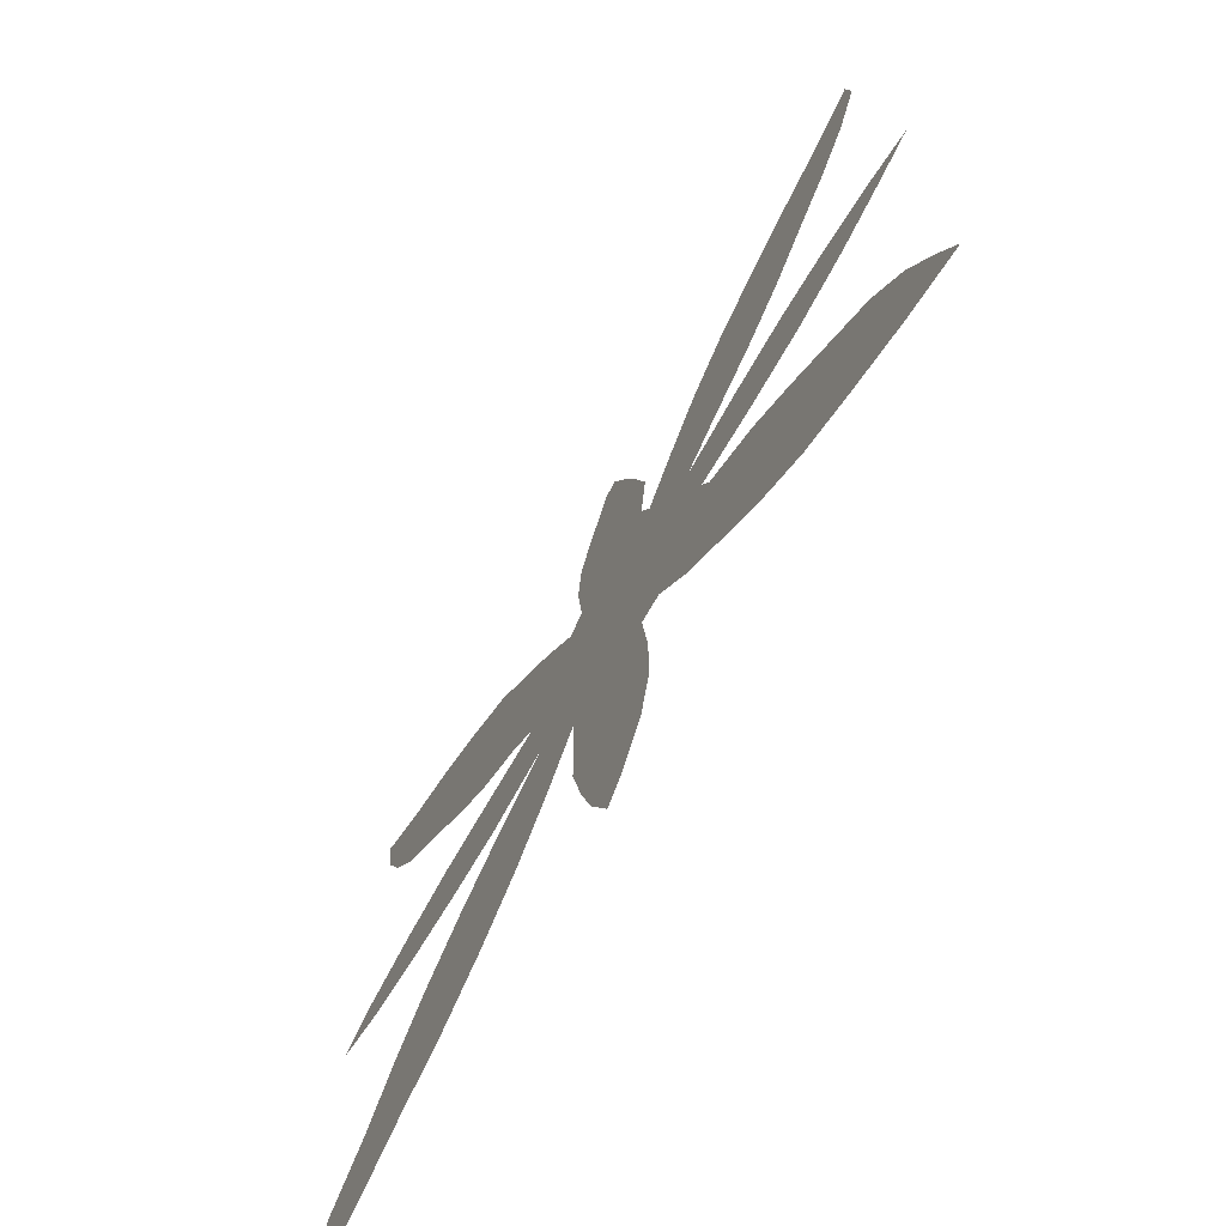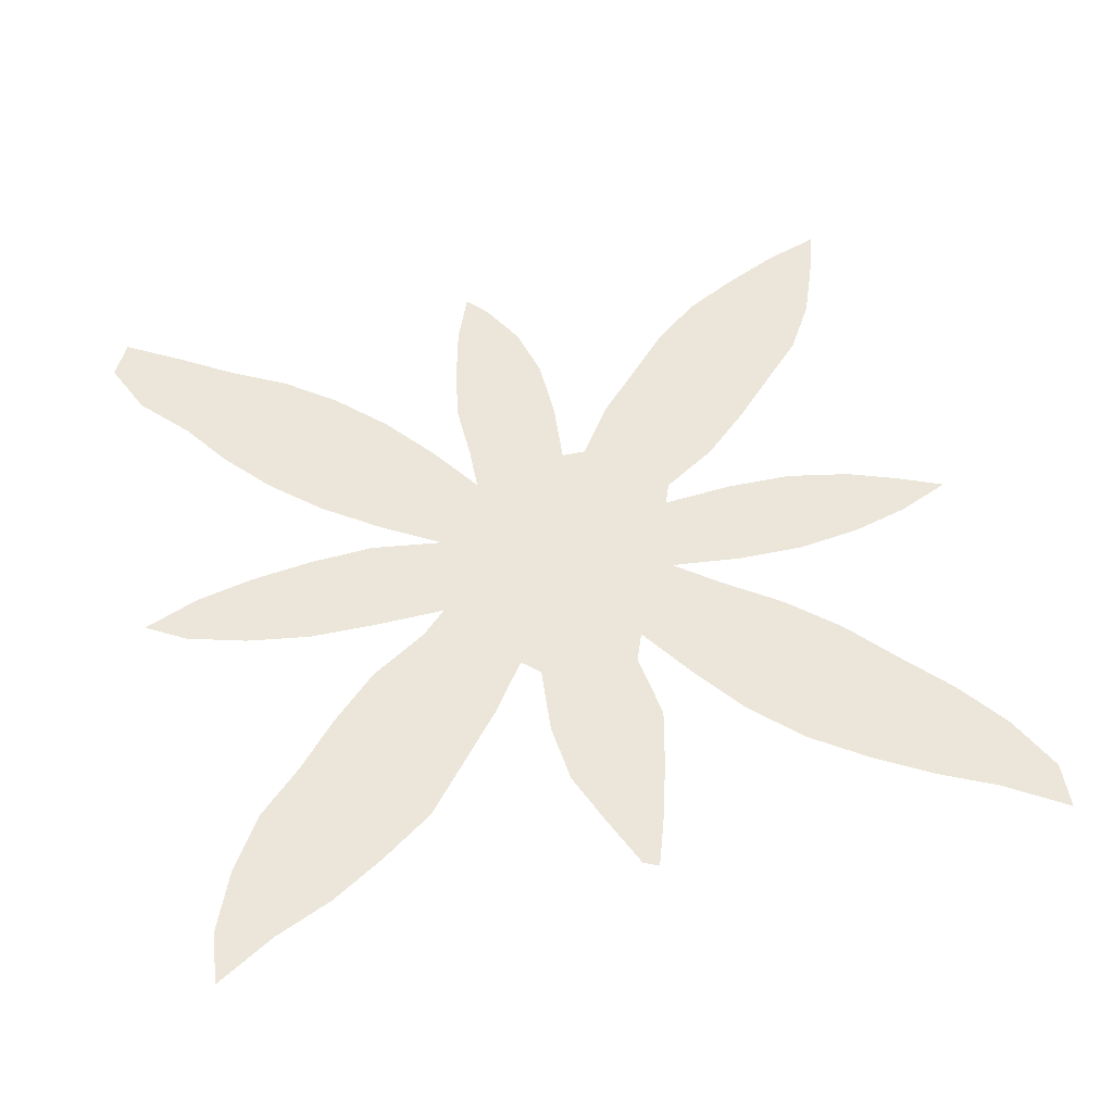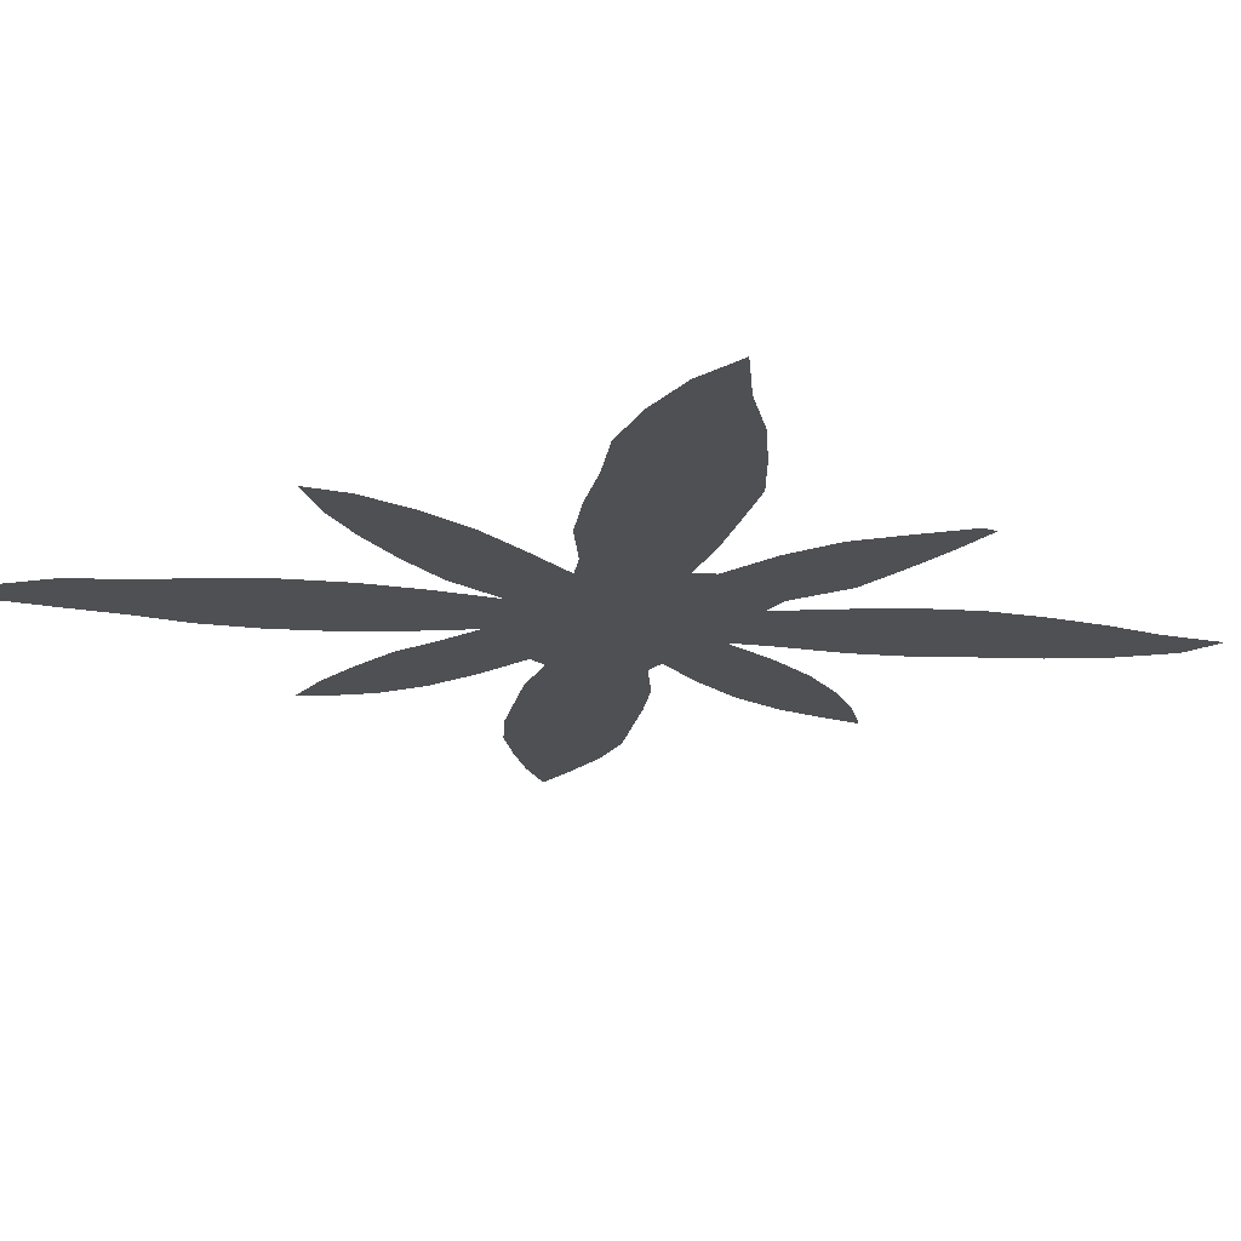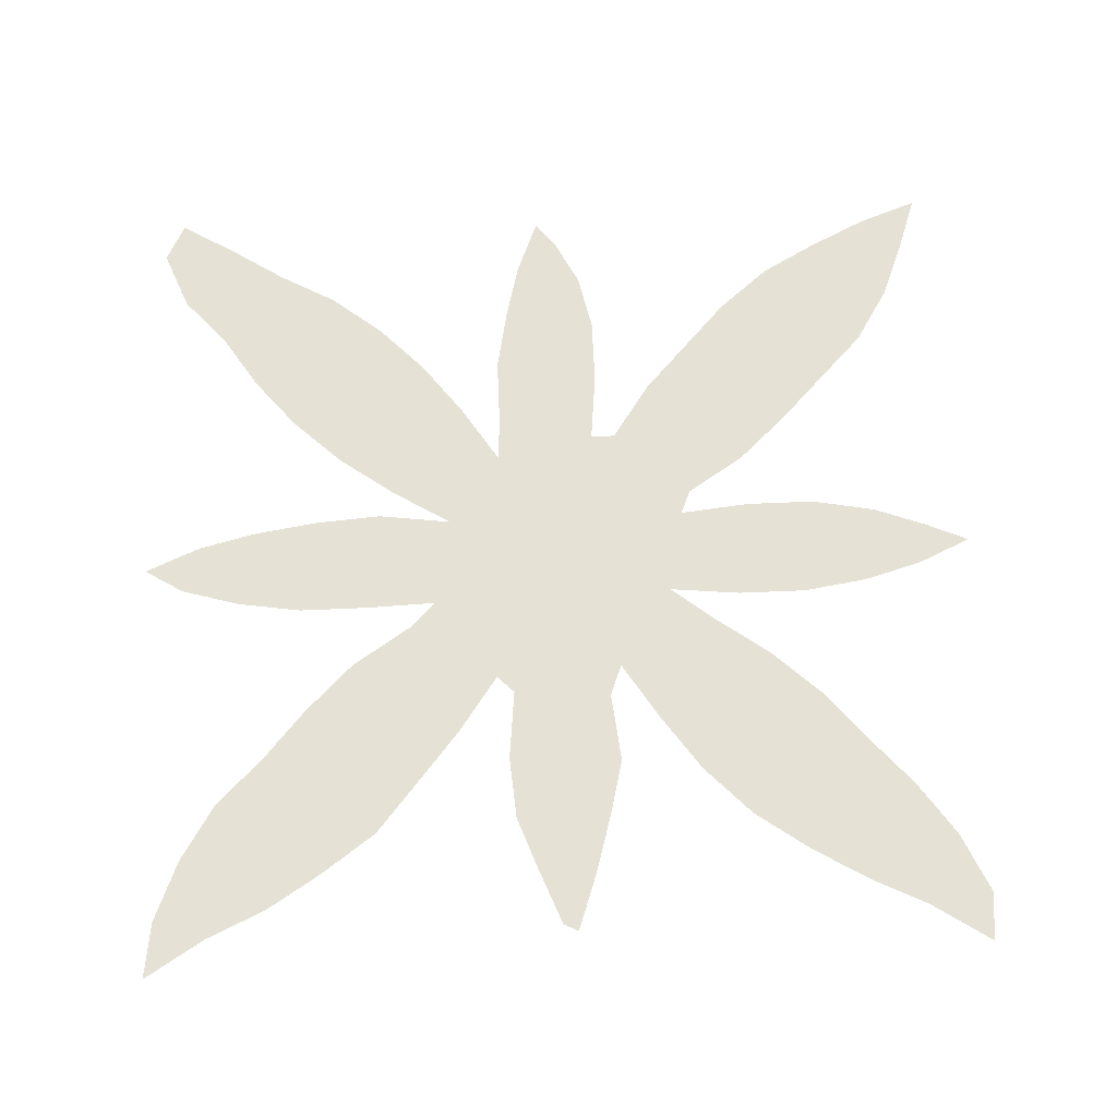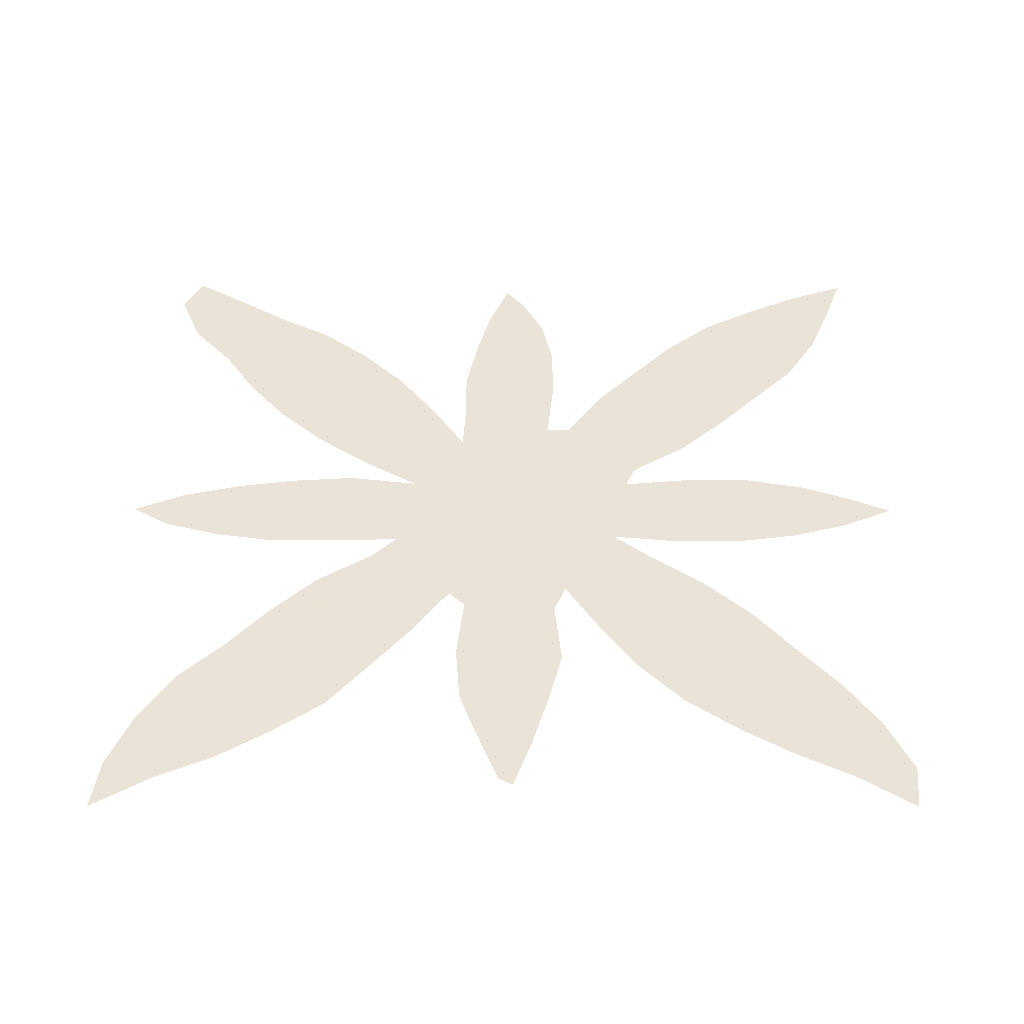
<metadata>
{"format":"obj","ext":"obj","renderer":"f3d","projection":"perspective","resolution":1024,"background":"white","views":[{"elev":-73.2,"azim":-120.1,"up":"+Y"},{"elev":48.0,"azim":166.4,"up":"+Z"},{"elev":-18.6,"azim":126.9,"up":"+Z"},{"elev":64.6,"azim":177.5,"up":"+Z"},{"elev":42.8,"azim":-179.8,"up":"+Z"}]}
</metadata>
<code>
v 0 0.4943 0
v 0.0625 0.5227 0
v 0.1307 0.5426 0
v 0.2046 0.554 0
v 0.2841 0.554 0
v 0.3665 0.5454 0
v 0.3182 0.5852 0
v 0.2528 0.6335 0
v 0.196 0.6875 0
v 0.1477 0.7472 0
v 0.09943 0.804 0
v 0.05682 0.8665 0
v 0.02557 0.9375 0
v 0.03125 0.9943 0
v 0.09943 0.9489 0
v 0.1619 0.9176 0
v 0.2273 0.8778 0
v 0.2898 0.8324 0
v 0.3438 0.7756 0
v 0.3892 0.7102 0
v 0.4318 0.6421 0
v 0.446 0.679 0
v 0.4375 0.7614 0
v 0.4546 0.8296 0
v 0.4744 0.8977 0
v 0.4972 0.9631 0
v 0.5142 0.9546 0
v 0.5398 0.8892 0
v 0.5625 0.8267 0
v 0.5682 0.7528 0
v 0.5597 0.6704 0
v 0.5796 0.6506 0
v 0.625 0.7159 0
v 0.6733 0.7756 0
v 0.7244 0.8381 0
v 0.7869 0.8835 0
v 0.8494 0.9233 0
v 0.9176 0.9546 0
v 0.9858 0.9972 0
v 0.9773 0.9318 0
v 0.9489 0.8608 0
v 0.9091 0.7954 0
v 0.8551 0.7415 0
v 0.8068 0.6847 0
v 0.75 0.6278 0
v 0.6818 0.5824 0
v 0.6506 0.5511 0
v 0.7329 0.554 0
v 0.8125 0.554 0
v 0.8864 0.5426 0
v 0.9546 0.5227 0
v 1 0.4943 0
v 0.9347 0.4659 0
v 0.8665 0.4489 0
v 0.7926 0.4375 0
v 0.7159 0.4318 0
v 0.6307 0.4432 0
v 0.6989 0.4006 0
v 0.7642 0.3523 0
v 0.821 0.2983 0
v 0.8693 0.2386 0
v 0.9091 0.1761 0
v 0.9602 0.1165 0
v 0.9886 0.04546 0
v 0.9659 0 0
v 0.8977 0.04261 0
v 0.8381 0.08239 0
v 0.7727 0.1193 0
v 0.7131 0.1676 0
v 0.6591 0.2244 0
v 0.6108 0.2898 0
v 0.5682 0.3579 0
v 0.5653 0.3011 0
v 0.5653 0.2244 0
v 0.5511 0.1506 0
v 0.5341 0.08239 0
v 0.5085 0.01705 0
v 0.4858 0.04546 0
v 0.4574 0.1023 0
v 0.4432 0.1704 0
v 0.4432 0.25 0
v 0.4517 0.3324 0
v 0.4233 0.3324 0
v 0.3778 0.2642 0
v 0.3267 0.2074 0
v 0.2756 0.1506 0
v 0.2159 0.09943 0
v 0.1506 0.0625 0
v 0.08239 0.02841 0
v 0.01421 0.002841 0
v 0.03693 0.06818 0
v 0.06534 0.1392 0
v 0.1051 0.2046 0
v 0.1591 0.2614 0
v 0.2102 0.3153 0
v 0.2671 0.3693 0
v 0.3352 0.4148 0
v 0.3466 0.4432 0
v 0.2642 0.4347 0
v 0.1847 0.4347 0
v 0.1108 0.4489 0
v 0.05114 0.4716 0
f 89 91 90
f 89 92 91
f 1 102 2
f 11 17 16
f 9 19 18
f 10 17 11
f 9 18 10
f 10 18 17
f 37 42 41
f 34 44 35
f 35 44 43
f 64 66 65
f 51 53 52
f 49 55 54
f 23 30 24
f 24 30 29
f 7 21 20
f 6 21 7
f 13 15 14
f 37 41 38
f 36 43 42
f 35 43 36
f 36 42 37
f 63 66 64
f 88 92 89
f 88 93 92
f 34 45 44
f 33 45 34
f 48 55 49
f 49 54 50
f 50 53 51
f 50 54 53
f 7 20 8
f 8 19 9
f 8 20 19
f 21 47 32
f 11 16 12
f 12 16 15
f 12 15 13
f 25 27 26
f 24 29 28
f 24 28 25
f 25 28 27
f 38 40 39
f 38 41 40
f 21 57 47
f 6 57 21
f 60 69 61
f 32 47 46
f 33 46 45
f 32 46 33
f 3 101 100
f 2 102 101
f 2 101 3
f 3 100 4
f 22 30 23
f 22 31 30
f 21 32 31
f 21 31 22
f 48 56 55
f 47 56 48
f 47 57 56
f 61 68 62
f 61 69 68
f 4 100 99
f 60 70 69
f 73 82 81
f 62 68 67
f 62 67 63
f 63 67 66
f 4 99 5
f 5 98 6
f 5 99 98
f 57 72 58
f 72 82 73
f 6 72 57
f 6 98 72
f 72 98 82
f 59 70 60
f 73 81 74
f 74 80 75
f 74 81 80
f 83 98 97
f 82 98 83
f 58 72 71
f 59 71 70
f 58 71 59
f 75 79 76
f 75 80 79
f 84 97 96
f 83 97 84
f 76 78 77
f 76 79 78
f 85 96 95
f 84 96 85
f 85 95 94
f 85 94 86
f 87 93 88
f 87 94 93
f 86 94 87

</code>
